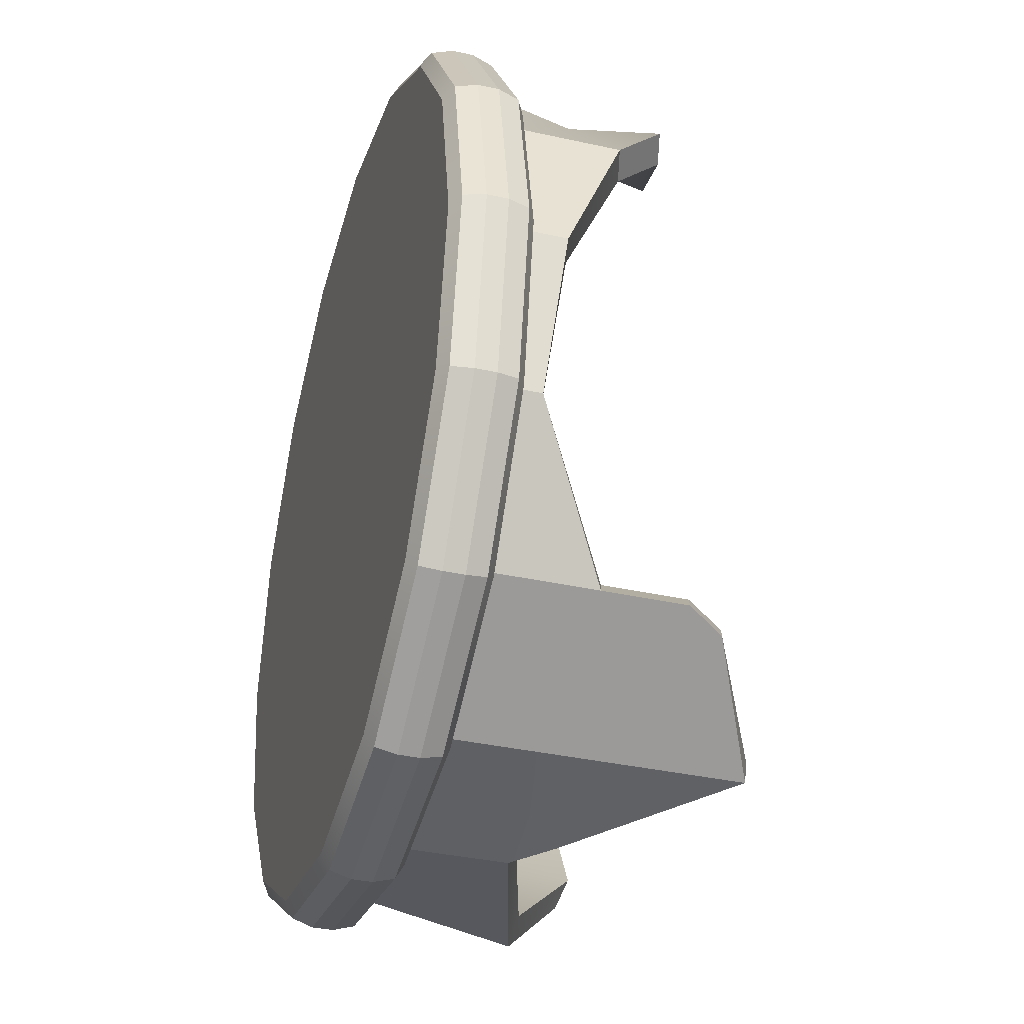
<metadata>
{"format":"obj","ext":"obj","renderer":"f3d","projection":"perspective","resolution":1024,"background":"white","views":[{"elev":-36.3,"azim":73.8,"up":"+Z"}]}
</metadata>
<code>
g Cylinder.002
v -0.4927 0.2207 1.189
v -2.98e-08 0.2207 1.189
v 0.4927 0.2207 1.189
v -0.4549 0.24 -1.098
v 7.885e-08 0.3433 -1.183
v 0.4549 0.3433 -1.098
v 0.4549 0.3433 -1.098
v -0.8406 0.3433 -0.8406
v -0.4549 0.24 -1.098
v 0.4549 0.3433 1.098
v -2.98e-08 0.3433 1.098
v -0.4549 0.3433 1.098
v -0.5339 0.1636 -1.289
v -0.5339 0.1001 -1.289
v -2.815e-08 0.1001 -1.395
v -2.814e-08 0.1636 -1.395
v -1.289 0.1636 -0.5339
v -1.289 0.1001 -0.5339
v -0.9865 0.1001 -0.9865
v -0.9865 0.1636 -0.9865
v 0.9865 0.1636 0.9865
v 0.9865 0.1001 0.9865
v 0.5339 0.1001 1.289
v 0.5339 0.1636 1.289
v -0.9865 0.1636 -0.9865
v -0.9865 0.1001 -0.9865
v -0.5339 0.1001 -1.289
v -0.5339 0.1636 -1.289
v 0.5339 0.1636 1.289
v 0.5339 0.1001 1.289
v -1.501e-07 0.1001 1.395
v -1.501e-07 0.1636 1.395
v 0.5082 0.009096 -1.227
v -3.073e-08 0.009096 -1.328
v -0.5082 0.009096 -1.227
v 0.9391 0.009096 -0.9391
v -0.9391 0.009096 -0.9391
v 1.227 0.009096 -0.5082
v -1.227 0.009096 -0.5082
v -1.328 0.009096 -7.451e-09
v 1.328 0.009096 5.122e-08
v -1.227 0.009096 0.5082
v 1.227 0.009096 0.5082
v 0.9391 0.009096 0.9391
v -0.9391 0.009096 0.9391
v 0.5082 0.009096 1.227
v -0.5082 0.009096 1.227
v -1.434e-07 0.009096 1.328
v -1.501e-07 0.1636 1.395
v -1.501e-07 0.1001 1.395
v -0.5339 0.1001 1.289
v -0.5339 0.1636 1.289
v -0.5082 0.2546 -1.227
v -2.98e-08 0.2546 -1.328
v 0.5082 0.2546 -1.227
v -0.9391 0.2546 -0.9391
v 0.9391 0.2546 -0.9391
v 1.227 0.2546 -0.5082
v 1.227 0.2546 -0.5082
v -1.227 0.2546 -0.5082
v -0.9391 0.2546 -0.9391
v -1.328 0.2546 -7.451e-09
v 1.328 0.2546 5.122e-08
v -1.227 0.2546 0.5082
v 1.227 0.2546 0.5082
v 0.9391 0.2546 0.9391
v -0.9391 0.2546 0.9391
v 0.9391 0.2546 0.9391
v 0.5082 0.2546 1.227
v -0.9391 0.2546 0.9391
v -0.5082 0.2546 1.227
v -1.416e-07 0.2546 1.328
v 0.5339 0.1636 -1.289
v 0.5339 0.1001 -1.289
v 0.9865 0.1001 -0.9865
v 0.9865 0.1636 -0.9865
v -0.5339 0.1636 1.289
v -0.5339 0.1001 1.289
v -0.9865 0.1001 0.9865
v -0.9865 0.1636 0.9865
v 0.9865 0.1636 -0.9865
v 0.9865 0.1001 -0.9865
v 1.289 0.1001 -0.5339
v 1.289 0.1636 -0.5339
v -0.9865 0.1636 0.9865
v -0.9865 0.1001 0.9865
v -1.289 0.1001 0.5339
v -1.289 0.1636 0.5339
v 1.289 0.1636 -0.5339
v 1.289 0.1001 -0.5339
v 1.395 0.1001 5.704e-08
v 1.395 0.1636 5.704e-08
v -1.289 0.1636 0.5339
v -1.289 0.1001 0.5339
v -1.395 0.1001 -2.059e-08
v -1.395 0.1636 -2.059e-08
v 1.395 0.1636 5.704e-08
v 1.395 0.1001 5.704e-08
v 1.289 0.1001 0.5339
v 1.289 0.1636 0.5339
v -1.395 0.1636 -2.059e-08
v -1.395 0.1001 -2.059e-08
v -1.289 0.1001 -0.5339
v -1.289 0.1636 -0.5339
v 1.289 0.1636 0.5339
v 1.289 0.1001 0.5339
v 0.9865 0.1001 0.9865
v 0.9865 0.1636 0.9865
v -2.98e-08 0.2546 -1.328
v -2.864e-08 0.228 -1.376
v 0.5264 0.228 -1.271
v 0.5082 0.2546 -1.227
v 0.9726 0.228 -0.9726
v 0.9391 0.2546 -0.9391
v 1.271 0.228 -0.5264
v 1.227 0.2546 -0.5082
v 1.376 0.228 5.518e-08
v 1.328 0.2546 5.122e-08
v 1.271 0.228 0.5264
v 1.227 0.2546 0.5082
v 0.9726 0.228 0.9726
v 0.9391 0.2546 0.9391
v 0.5264 0.228 1.271
v 0.5082 0.2546 1.227
v -1.476e-07 0.228 1.376
v -1.416e-07 0.2546 1.328
v -0.5264 0.228 1.271
v -0.5082 0.2546 1.227
v -0.9726 0.228 0.9726
v -0.9391 0.2546 0.9391
v -1.271 0.228 0.5264
v -1.227 0.2546 0.5082
v -1.376 0.228 -1.665e-08
v -1.328 0.2546 -7.451e-09
v -1.271 0.228 -0.5264
v -1.227 0.2546 -0.5082
v -0.9726 0.228 -0.9726
v -0.9391 0.2546 -0.9391
v -0.5264 0.228 -1.271
v -0.5082 0.2546 -1.227
v -2.864e-08 0.228 -1.376
v -2.98e-08 0.2546 -1.328
v -2.864e-08 0.228 -1.376
v -2.814e-08 0.1636 -1.395
v 0.5339 0.1636 -1.289
v 0.5264 0.228 -1.271
v 0.5264 0.228 -1.271
v 0.5339 0.1636 -1.289
v 0.9865 0.1636 -0.9865
v 0.9726 0.228 -0.9726
v 0.9726 0.228 -0.9726
v 0.9865 0.1636 -0.9865
v 1.289 0.1636 -0.5339
v 1.271 0.228 -0.5264
v 1.271 0.228 -0.5264
v 1.289 0.1636 -0.5339
v 1.395 0.1636 5.704e-08
v 1.376 0.228 5.518e-08
v 1.376 0.228 5.518e-08
v 1.395 0.1636 5.704e-08
v 1.289 0.1636 0.5339
v 1.271 0.228 0.5264
v 1.271 0.228 0.5264
v 1.289 0.1636 0.5339
v 0.9865 0.1636 0.9865
v 0.9726 0.228 0.9726
v 0.9726 0.228 0.9726
v 0.9865 0.1636 0.9865
v 0.5339 0.1636 1.289
v 0.5264 0.228 1.271
v 0.5264 0.228 1.271
v 0.5339 0.1636 1.289
v -1.501e-07 0.1636 1.395
v -1.476e-07 0.228 1.376
v -1.476e-07 0.228 1.376
v -1.501e-07 0.1636 1.395
v -0.5339 0.1636 1.289
v -0.5264 0.228 1.271
v -0.5264 0.228 1.271
v -0.5339 0.1636 1.289
v -0.9865 0.1636 0.9865
v -0.9726 0.228 0.9726
v -0.9726 0.228 0.9726
v -0.9865 0.1636 0.9865
v -1.289 0.1636 0.5339
v -1.271 0.228 0.5264
v -1.271 0.228 0.5264
v -1.289 0.1636 0.5339
v -1.395 0.1636 -2.059e-08
v -1.376 0.228 -1.665e-08
v -1.376 0.228 -1.665e-08
v -1.395 0.1636 -2.059e-08
v -1.289 0.1636 -0.5339
v -1.271 0.228 -0.5264
v -1.271 0.228 -0.5264
v -1.289 0.1636 -0.5339
v -0.9865 0.1636 -0.9865
v -0.9726 0.228 -0.9726
v -0.9726 0.228 -0.9726
v -0.9865 0.1636 -0.9865
v -0.5339 0.1636 -1.289
v -0.5264 0.228 -1.271
v -0.5264 0.228 -1.271
v -0.5339 0.1636 -1.289
v -2.814e-08 0.1636 -1.395
v -2.864e-08 0.228 -1.376
v -2.815e-08 0.1001 -1.395
v -2.887e-08 0.03575 -1.376
v 0.5264 0.03575 -1.271
v 0.5339 0.1001 -1.289
v -2.887e-08 0.03575 -1.376
v -3.073e-08 0.009096 -1.328
v 0.5082 0.009096 -1.227
v 0.5264 0.03575 -1.271
v 0.9391 0.009096 -0.9391
v 0.9726 0.03575 -0.9726
v 1.227 0.009096 -0.5082
v 1.271 0.03575 -0.5264
v 1.328 0.009096 5.122e-08
v 1.376 0.03575 5.518e-08
v 1.227 0.009096 0.5082
v 1.271 0.03575 0.5264
v 0.9391 0.009096 0.9391
v 0.9726 0.03575 0.9726
v 0.5082 0.009096 1.227
v 0.5264 0.03575 1.271
v -1.434e-07 0.009096 1.328
v -1.481e-07 0.03575 1.376
v -0.5082 0.009096 1.227
v -0.5264 0.03575 1.271
v -0.9391 0.009096 0.9391
v -0.9726 0.03575 0.9726
v -1.227 0.009096 0.5082
v -1.271 0.03575 0.5264
v -1.328 0.009096 -7.451e-09
v -1.376 0.03575 -1.665e-08
v -1.227 0.009096 -0.5082
v -1.271 0.03575 -0.5264
v -0.9391 0.009096 -0.9391
v -0.9726 0.03575 -0.9726
v -0.5082 0.009096 -1.227
v -0.5264 0.03575 -1.271
v -3.073e-08 0.009096 -1.328
v -2.887e-08 0.03575 -1.376
v 0.5339 0.1001 -1.289
v 0.5264 0.03575 -1.271
v 0.9726 0.03575 -0.9726
v 0.9865 0.1001 -0.9865
v 0.9865 0.1001 -0.9865
v 0.9726 0.03575 -0.9726
v 1.271 0.03575 -0.5264
v 1.289 0.1001 -0.5339
v 1.289 0.1001 -0.5339
v 1.271 0.03575 -0.5264
v 1.376 0.03575 5.518e-08
v 1.395 0.1001 5.704e-08
v 1.395 0.1001 5.704e-08
v 1.376 0.03575 5.518e-08
v 1.271 0.03575 0.5264
v 1.289 0.1001 0.5339
v 1.289 0.1001 0.5339
v 1.271 0.03575 0.5264
v 0.9726 0.03575 0.9726
v 0.9865 0.1001 0.9865
v 0.9865 0.1001 0.9865
v 0.9726 0.03575 0.9726
v 0.5264 0.03575 1.271
v 0.5339 0.1001 1.289
v 0.5339 0.1001 1.289
v 0.5264 0.03575 1.271
v -1.481e-07 0.03575 1.376
v -1.501e-07 0.1001 1.395
v -1.501e-07 0.1001 1.395
v -1.481e-07 0.03575 1.376
v -0.5264 0.03575 1.271
v -0.5339 0.1001 1.289
v -0.5339 0.1001 1.289
v -0.5264 0.03575 1.271
v -0.9726 0.03575 0.9726
v -0.9865 0.1001 0.9865
v -0.9865 0.1001 0.9865
v -0.9726 0.03575 0.9726
v -1.271 0.03575 0.5264
v -1.289 0.1001 0.5339
v -1.289 0.1001 0.5339
v -1.271 0.03575 0.5264
v -1.376 0.03575 -1.665e-08
v -1.395 0.1001 -2.059e-08
v -1.395 0.1001 -2.059e-08
v -1.376 0.03575 -1.665e-08
v -1.271 0.03575 -0.5264
v -1.289 0.1001 -0.5339
v -1.289 0.1001 -0.5339
v -1.271 0.03575 -0.5264
v -0.9726 0.03575 -0.9726
v -0.9865 0.1001 -0.9865
v -0.9865 0.1001 -0.9865
v -0.9726 0.03575 -0.9726
v -0.5264 0.03575 -1.271
v -0.5339 0.1001 -1.289
v -0.5339 0.1001 -1.289
v -0.5264 0.03575 -1.271
v -2.887e-08 0.03575 -1.376
v -2.815e-08 0.1001 -1.395
v -2.814e-08 0.1636 -1.395
v -2.815e-08 0.1001 -1.395
v 0.5339 0.1001 -1.289
v 0.5339 0.1636 -1.289
v 1.287 0.2207 2.987e-08
v 1.189 0.2207 0.4927
v 1.189 0.5654 0.4927
v 1.287 0.3678 2.987e-08
v 1.189 0.2207 0.4927
v 0.9103 0.2207 0.9103
v 0.7061 0.5654 1.047
v 1.189 0.5654 0.4927
v 1.151 0.7096 0.6375
v 0.9304 0.7312 0.7475
v 0.9103 0.2207 0.9103
v 0.4927 0.2207 1.189
v 0.4927 0.5654 1.189
v 0.7061 0.5654 1.047
v 8.55e-08 0.5654 -1.274
v 8.55e-08 0.2207 -1.274
v 0.4927 0.2207 -1.189
v 0.4927 0.5654 -1.189
v 0.1039 0.679 -1.265
v 0.4927 1.123 -1.189
v -0.4927 0.2207 1.189
v -0.9103 0.2207 0.9103
v -0.9103 0.5654 0.9103
v -0.4927 0.5654 1.189
v -0.5164 0.7935 1.072
v -0.4331 0.66 1.145
v -0.8637 0.7957 0.9864
v -0.9103 0.2207 0.9103
v -1.189 0.2207 0.4927
v -1.189 0.7579 0.4312
v -0.9103 0.5654 0.9103
v -1.189 0.2207 0.4927
v -1.287 0.2207 -1.952e-07
v -1.287 0.5654 -1.952e-07
v -1.189 0.7579 0.4312
v -1.287 0.2207 -1.952e-07
v -1.189 0.2207 -0.4927
v -1.189 1.013 -0.4927
v -1.287 0.5654 -1.952e-07
v -1.189 0.2207 -0.4927
v -0.9103 0.9923 -0.9103
v -1.189 1.013 -0.4927
v -0.9103 0.2207 -0.9103
v -0.6657 0.759 -1.2
v -0.4927 0.2207 -1.189
v 0.4927 0.2207 -1.189
v 0.9103 0.2207 -0.9103
v 0.9103 0.5654 -0.9103
v 0.4927 0.5654 -1.189
v 0.9103 0.8223 -0.9103
v 0.848 0.9361 -0.952
v 0.4927 1.123 -1.189
v 0.9103 0.2207 -0.9103
v 1.189 0.2207 -0.4927
v 1.189 0.3201 -0.4927
v 0.9103 0.5654 -0.9103
v 1.189 0.2207 -0.4927
v 1.287 0.2207 2.987e-08
v 1.287 0.3678 2.987e-08
v 1.189 0.3201 -0.4927
v 0.4927 0.2207 -1.189
v 8.55e-08 0.2207 -1.274
v -0.4927 0.2207 -1.189
v -0.9103 0.2207 -0.9103
v 0.9103 0.2207 -0.9103
v 1.189 0.2207 -0.4927
v -1.189 0.2207 -0.4927
v -1.287 0.2207 -1.952e-07
v 1.287 0.2207 2.987e-08
v -1.189 0.2207 0.4927
v 1.189 0.2207 0.4927
v -0.9103 0.2207 0.9103
v 0.9103 0.2207 0.9103
v -0.4927 0.2207 1.189
v 0.4927 0.2207 1.189
v -1.098 0.781 0.3935
v -1.098 0.3433 0.4549
v -0.8406 0.3433 0.8406
v -0.8406 0.5885 0.8406
v -2.98e-08 0.6929 1.189
v -0.4927 0.2207 1.189
v -0.4927 0.5654 1.189
v -2.98e-08 0.2207 1.189
v 0.4927 0.5654 1.189
v 0.4927 0.2207 1.189
v -0.6657 0.759 -1.2
v -0.4927 0.2207 -1.189
v 8.55e-08 0.2207 -1.274
v 8.55e-08 0.5654 -1.274
v 1.098 0.5885 0.4549
v 1.06 0.7327 0.5998
v 0.8607 0.7544 0.6778
v 0.6521 0.5885 0.9666
v 1.098 0.3433 0.4549
v 0.8406 0.3433 0.8406
v 0.6521 0.5885 0.9666
v 0.7061 0.5654 1.047
v 0.4927 0.5654 1.189
v 0.4549 0.5885 1.098
v -2.98e-08 0.6929 1.189
v -2.98e-08 0.7161 1.098
v -2.98e-08 0.7161 1.098
v -2.98e-08 0.6929 1.189
v -0.4927 0.5654 1.189
v -0.4549 0.5885 1.098
v -0.4549 0.5885 1.098
v -0.3953 0.6835 1.104
v -0.4755 0.8155 1.035
v -0.8406 0.5885 0.8406
v -0.794 0.7846 0.9047
v -0.4549 0.3433 1.098
v -0.8406 0.3433 0.8406
v -0.8406 0.5885 0.8406
v -0.9103 0.5654 0.9103
v -1.189 0.7579 0.4312
v -1.098 0.781 0.3935
v -1.098 0.781 0.3935
v -1.189 0.7579 0.4312
v -1.287 0.5654 -1.952e-07
v -1.189 0.5885 -1.849e-07
v -1.189 0.5885 -1.849e-07
v -1.287 0.5654 -1.952e-07
v -1.189 1.013 -0.4927
v -1.098 1.036 -0.4549
v -1.098 1.036 -0.4549
v -1.189 1.013 -0.4927
v -0.9103 0.9923 -0.9103
v -0.8406 1.015 -0.8406
v -0.8406 1.015 -0.8406
v -0.9103 0.9923 -0.9103
v -0.6657 0.759 -1.2
v -0.628 0.7822 -1.109
v -0.628 0.7822 -1.109
v -0.6657 0.759 -1.2
v 8.55e-08 0.5654 -1.274
v 8.152e-08 0.5885 -1.183
v 8.55e-08 0.5654 -1.274
v 0.1039 0.7022 -1.173
v 8.152e-08 0.5885 -1.183
v 0.1039 0.679 -1.265
v 0.4927 1.123 -1.189
v 0.4549 1.146 -1.098
v 0.779 0.9616 -0.8818
v 0.8406 0.8455 -0.8406
v 0.8406 0.5885 -0.8406
v 0.4549 0.5885 -1.098
v 0.4549 1.146 -1.098
v 0.4549 0.3433 -1.098
v 0.8406 0.3433 -0.8406
v 0.8406 0.5885 -0.8406
v 0.9103 0.5654 -0.9103
v 1.189 0.3201 -0.4927
v 1.098 0.3433 -0.4549
v 1.098 0.3433 -0.4549
v 1.189 0.3201 -0.4927
v 1.287 0.3678 2.987e-08
v 1.189 0.391 2.557e-08
v 1.189 0.5654 0.4927
v 1.098 0.5885 0.4549
v 0.4549 0.3433 -1.098
v 0.8406 0.3433 -0.8406
v -0.8406 0.3433 -0.8406
v 1.098 0.3433 -0.4549
v -1.098 0.3433 -0.4549
v -1.189 0.3433 -1.849e-07
v 1.189 0.3433 2.557e-08
v -1.098 0.3433 0.4549
v 1.098 0.3433 0.4549
v -0.8406 0.3433 0.8406
v 0.8406 0.3433 0.8406
v -0.4549 0.3433 1.098
v 0.4549 0.3433 1.098
v 1.189 0.391 2.557e-08
v 1.189 0.3433 2.557e-08
v 1.098 0.3433 -0.4549
v 1.098 0.3433 -0.4549
v -1.189 0.5885 -1.849e-07
v -1.189 0.3433 -1.849e-07
v -1.098 0.3433 0.4549
v -1.098 0.781 0.3935
v -1.098 1.036 -0.4549
v -1.098 0.3433 -0.4549
v -1.189 0.3433 -1.849e-07
v -1.189 0.5885 -1.849e-07
v 1.098 0.5885 0.4549
v 1.098 0.3433 0.4549
v 1.189 0.3433 2.557e-08
v 1.189 0.391 2.557e-08
v -0.8406 1.015 -0.8406
v -1.098 0.3433 -0.4549
v -1.098 1.036 -0.4549
v -0.8406 0.3433 -0.8406
v -0.628 0.7822 -1.109
v -0.4549 0.24 -1.098
v 0.4549 0.5885 -1.098
v 0.4549 0.3433 -1.098
v 7.885e-08 0.3433 -1.183
v 8.152e-08 0.5885 -1.183
v 0.4549 1.146 -1.098
v 0.1039 0.7022 -1.173
v 0.4549 0.5885 1.098
v 0.4549 0.3433 1.098
v 0.8406 0.3433 0.8406
v 0.6521 0.5885 0.9666
v 8.152e-08 0.5885 -1.183
v 7.885e-08 0.3433 -1.183
v -0.4549 0.24 -1.098
v -0.628 0.7822 -1.109
v -2.98e-08 0.7161 1.098
v 0.4549 0.3433 1.098
v 0.4549 0.5885 1.098
v -2.98e-08 0.3433 1.098
v -0.4549 0.5885 1.098
v -0.4549 0.3433 1.098
v 1.098 0.3433 -0.4549
v 1.098 0.3433 -0.4549
v 0.8406 0.3433 -0.8406
v 0.8406 0.5885 -0.8406
v -0.4927 0.5654 1.189
v -0.4331 0.66 1.145
v -0.3953 0.6835 1.104
v -0.4549 0.5885 1.098
v -0.8406 0.5885 0.8406
v -0.794 0.7846 0.9047
v -0.8637 0.7957 0.9864
v -0.9103 0.5654 0.9103
v -0.4755 0.8155 1.035
v -0.3953 0.6835 1.104
v -0.4331 0.66 1.145
v -0.5164 0.7935 1.072
v -0.4755 0.8155 1.035
v -0.5164 0.7935 1.072
v -0.8637 0.7957 0.9864
v -0.794 0.7846 0.9047
v 1.06 0.7327 0.5998
v 1.151 0.7096 0.6375
v 0.9304 0.7312 0.7475
v 0.8607 0.7544 0.6778
v 0.6521 0.5885 0.9666
v 0.8607 0.7544 0.6778
v 0.9304 0.7312 0.7475
v 0.7061 0.5654 1.047
v 1.189 0.5654 0.4927
v 1.151 0.7096 0.6375
v 1.06 0.7327 0.5998
v 1.098 0.5885 0.4549
v 0.8406 0.5885 -0.8406
v 0.8406 0.8455 -0.8406
v 0.9103 0.8223 -0.9103
v 0.9103 0.5654 -0.9103
v 0.4549 1.146 -1.098
v 0.4927 1.123 -1.189
v 0.848 0.9361 -0.952
v 0.779 0.9616 -0.8818
v 0.8406 0.8455 -0.8406
v 0.779 0.9616 -0.8818
v 0.848 0.9361 -0.952
v 0.9103 0.8223 -0.9103
g Cylinder.002_0
f 3 2 1
f 6 5 4
f 9 8 7
f 12 11 10
f 15 14 13
f 16 15 13
f 19 18 17
f 20 19 17
f 23 22 21
f 24 23 21
f 27 26 25
f 28 27 25
f 31 30 29
f 32 31 29
f 35 34 33
f 33 36 35
f 36 37 35
f 36 38 37
f 38 39 37
f 38 40 39
f 38 41 40
f 41 42 40
f 41 43 42
f 43 44 42
f 44 45 42
f 44 46 45
f 46 47 45
f 46 48 47
f 51 50 49
f 52 51 49
f 55 54 53
f 53 56 55
f 56 57 55
f 56 58 57
f 61 60 59
f 60 62 59
f 62 63 59
f 62 64 63
f 64 65 63
f 64 66 65
f 64 67 66
f 70 69 68
f 70 71 69
f 71 72 69
f 75 74 73
f 76 75 73
f 79 78 77
f 80 79 77
f 83 82 81
f 84 83 81
f 87 86 85
f 88 87 85
f 91 90 89
f 92 91 89
f 95 94 93
f 96 95 93
f 99 98 97
f 100 99 97
f 103 102 101
f 104 103 101
f 107 106 105
f 108 107 105
f 111 110 109
f 112 111 109
f 113 111 112
f 114 113 112
f 115 113 114
f 116 115 114
f 117 115 116
f 118 117 116
f 119 117 118
f 120 119 118
f 121 119 120
f 122 121 120
f 123 121 122
f 124 123 122
f 125 123 124
f 126 125 124
f 127 125 126
f 128 127 126
f 129 127 128
f 130 129 128
f 131 129 130
f 132 131 130
f 133 131 132
f 134 133 132
f 135 133 134
f 136 135 134
f 137 135 136
f 138 137 136
f 139 137 138
f 140 139 138
f 141 139 140
f 142 141 140
f 145 144 143
f 146 145 143
f 149 148 147
f 150 149 147
f 153 152 151
f 154 153 151
f 157 156 155
f 158 157 155
f 161 160 159
f 162 161 159
f 165 164 163
f 166 165 163
f 169 168 167
f 170 169 167
f 173 172 171
f 174 173 171
f 177 176 175
f 178 177 175
f 181 180 179
f 182 181 179
f 185 184 183
f 186 185 183
f 189 188 187
f 190 189 187
f 193 192 191
f 194 193 191
f 197 196 195
f 198 197 195
f 201 200 199
f 202 201 199
f 205 204 203
f 206 205 203
f 209 208 207
f 210 209 207
f 213 212 211
f 214 213 211
f 215 213 214
f 216 215 214
f 217 215 216
f 218 217 216
f 219 217 218
f 220 219 218
f 221 219 220
f 222 221 220
f 223 221 222
f 224 223 222
f 225 223 224
f 226 225 224
f 227 225 226
f 228 227 226
f 229 227 228
f 230 229 228
f 231 229 230
f 232 231 230
f 233 231 232
f 234 233 232
f 235 233 234
f 236 235 234
f 237 235 236
f 238 237 236
f 239 237 238
f 240 239 238
f 241 239 240
f 242 241 240
f 243 241 242
f 244 243 242
f 247 246 245
f 248 247 245
f 251 250 249
f 252 251 249
f 255 254 253
f 256 255 253
f 259 258 257
f 260 259 257
f 263 262 261
f 264 263 261
f 267 266 265
f 268 267 265
f 271 270 269
f 272 271 269
f 275 274 273
f 276 275 273
f 279 278 277
f 280 279 277
f 283 282 281
f 284 283 281
f 287 286 285
f 288 287 285
f 291 290 289
f 292 291 289
f 295 294 293
f 296 295 293
f 299 298 297
f 300 299 297
f 303 302 301
f 304 303 301
f 307 306 305
f 308 307 305
f 311 310 309
f 312 311 309
f 315 314 313
f 316 315 313
f 316 317 315
f 317 318 315
f 321 320 319
f 322 321 319
f 325 324 323
f 326 325 323
f 323 327 326
f 327 328 326
f 331 330 329
f 332 331 329
f 333 331 332
f 332 334 333
f 333 335 331
f 338 337 336
f 339 338 336
f 342 341 340
f 343 342 340
f 346 345 344
f 347 346 344
f 350 349 348
f 349 351 348
f 349 352 351
f 352 353 351
f 356 355 354
f 357 356 354
f 358 356 357
f 357 359 358
f 357 360 359
f 363 362 361
f 364 363 361
f 367 366 365
f 368 367 365
f 371 370 369
f 369 372 371
f 369 373 372
f 373 374 372
f 374 375 372
f 374 376 375
f 374 377 376
f 377 378 376
f 377 379 378
f 379 380 378
f 379 381 380
f 381 382 380
f 381 383 382
f 386 385 384
f 387 386 384
f 390 389 388
f 389 391 388
f 388 391 392
f 391 393 392
f 396 395 394
f 397 396 394
f 400 399 398
f 401 400 398
f 398 402 401
f 402 403 401
f 406 405 404
f 407 406 404
f 408 406 407
f 409 408 407
f 412 411 410
f 413 412 410
f 416 415 414
f 414 417 416
f 417 418 416
f 414 419 417
f 419 420 417
f 423 422 421
f 424 423 421
f 427 426 425
f 428 427 425
f 431 430 429
f 432 431 429
f 435 434 433
f 436 435 433
f 439 438 437
f 440 439 437
f 443 442 441
f 444 443 441
f 447 446 445
f 446 448 445
f 449 448 446
f 450 449 446
f 453 452 451
f 451 454 453
f 451 455 454
f 454 456 453
f 456 457 453
f 460 459 458
f 461 460 458
f 464 463 462
f 465 464 462
f 466 464 465
f 467 466 465
f 470 469 468
f 470 471 469
f 470 472 471
f 472 473 471
f 473 474 471
f 473 475 474
f 475 476 474
f 475 477 476
f 477 478 476
f 477 479 478
f 479 480 478
f 483 482 481
f 484 483 481
f 487 486 485
f 488 487 485
f 491 490 489
f 492 491 489
f 495 494 493
f 496 495 493
f 499 498 497
f 498 500 497
f 497 500 501
f 500 502 501
f 505 504 503
f 506 505 503
f 503 507 506
f 507 508 506
f 511 510 509
f 512 511 509
f 515 514 513
f 516 515 513
f 519 518 517
f 518 520 517
f 517 520 521
f 520 522 521
f 525 524 523
f 526 525 523
f 529 528 527
f 530 529 527
f 533 532 531
f 534 533 531
f 537 536 535
f 538 537 535
f 541 540 539
f 542 541 539
f 545 544 543
f 546 545 543
f 549 548 547
f 550 549 547
f 553 552 551
f 554 553 551
f 557 556 555
f 558 557 555
f 561 560 559
f 562 561 559
f 565 564 563
f 566 565 563

</code>
